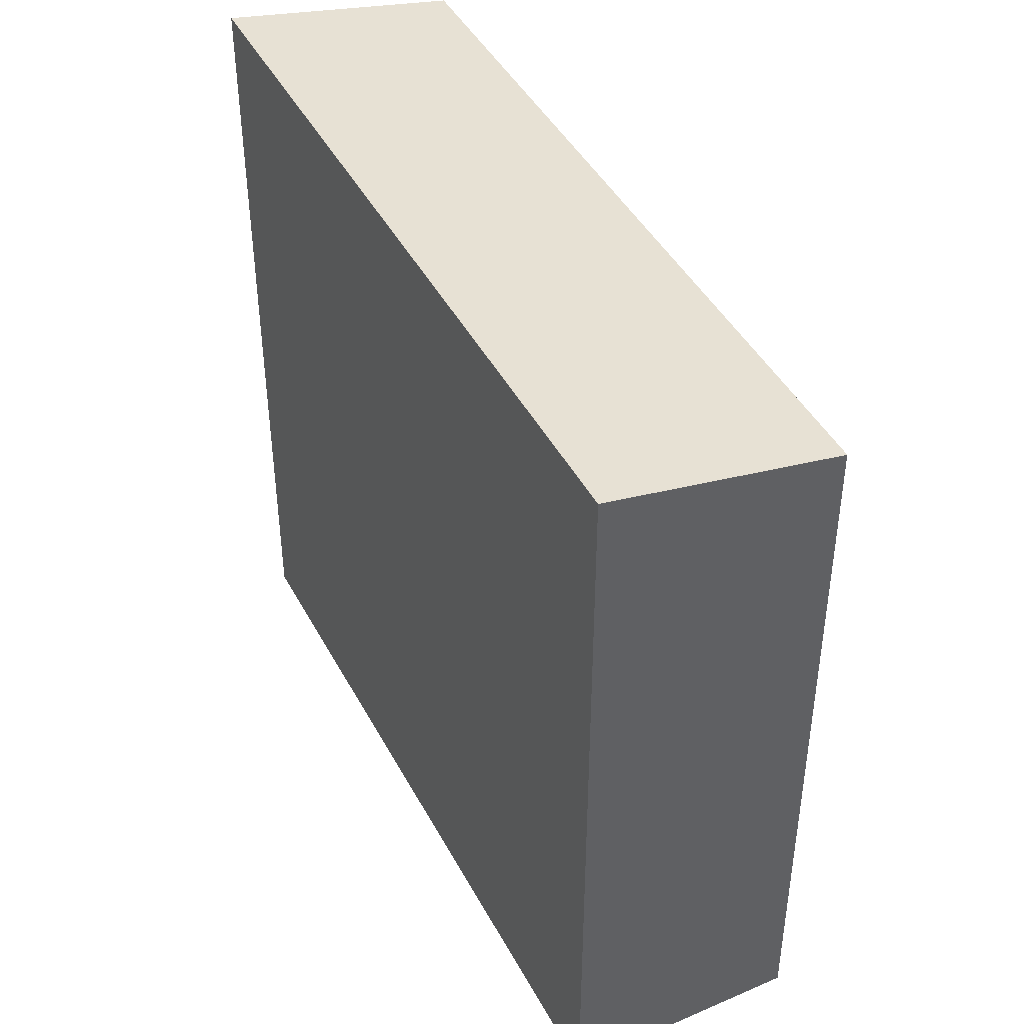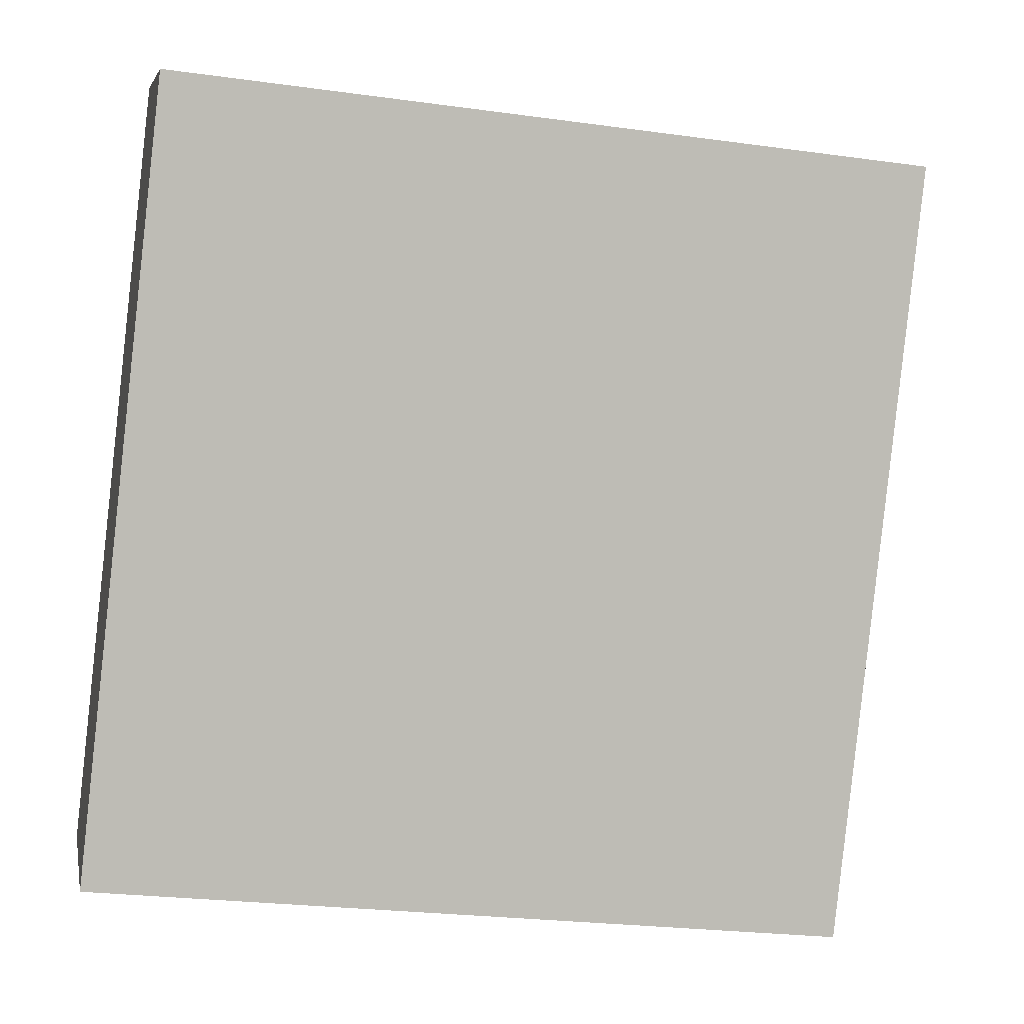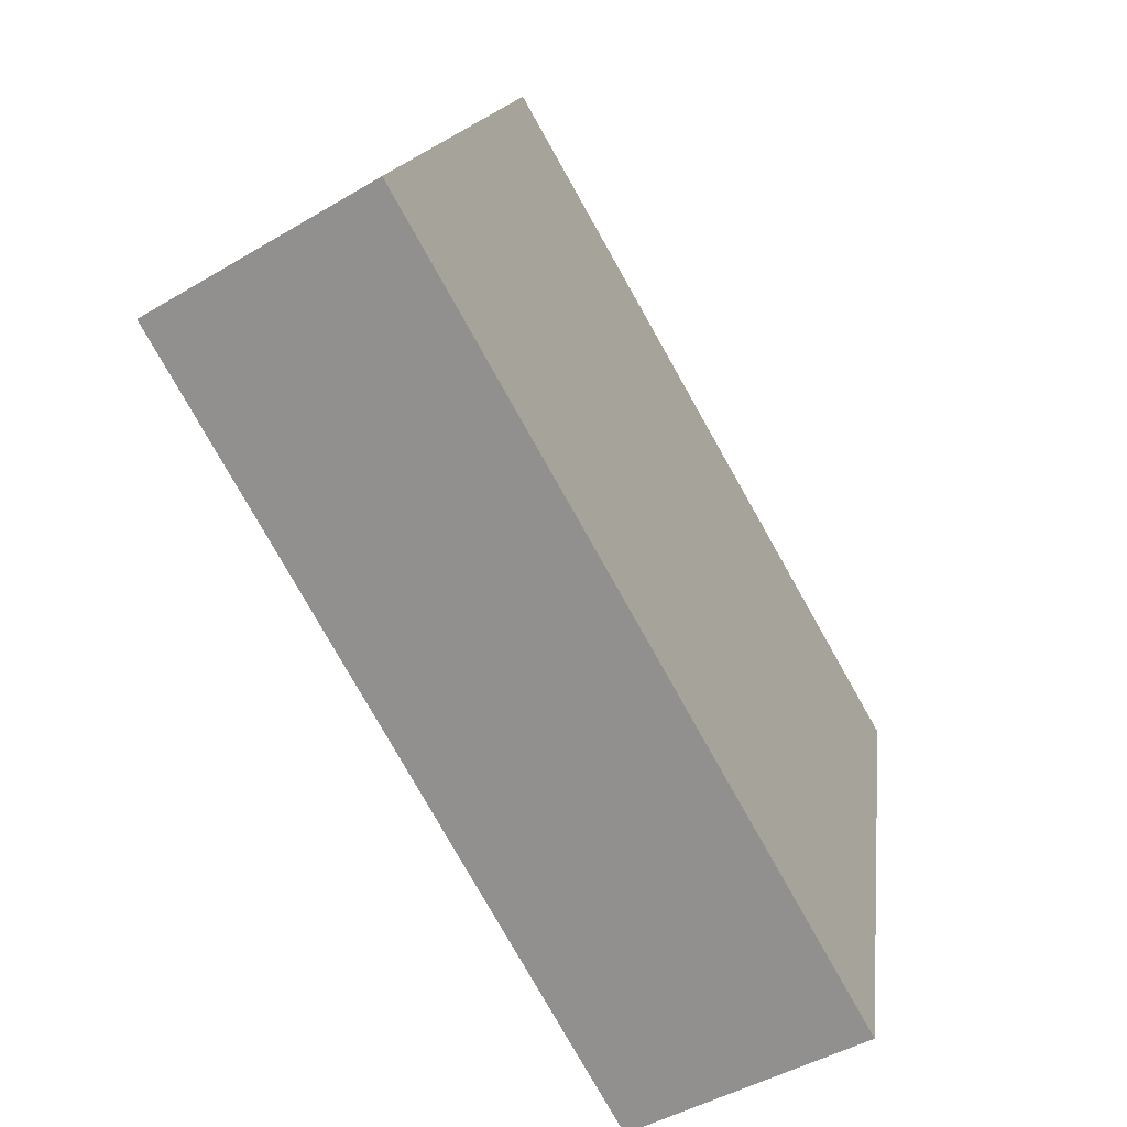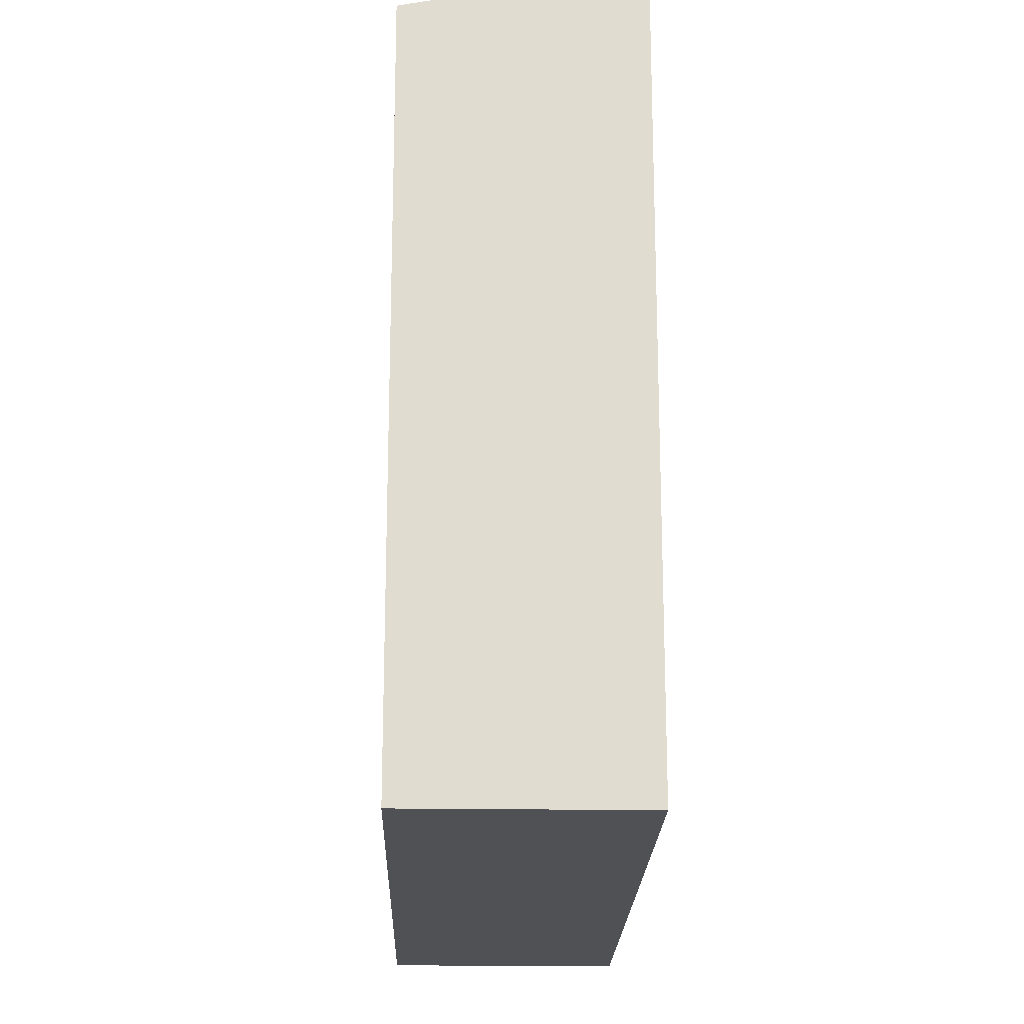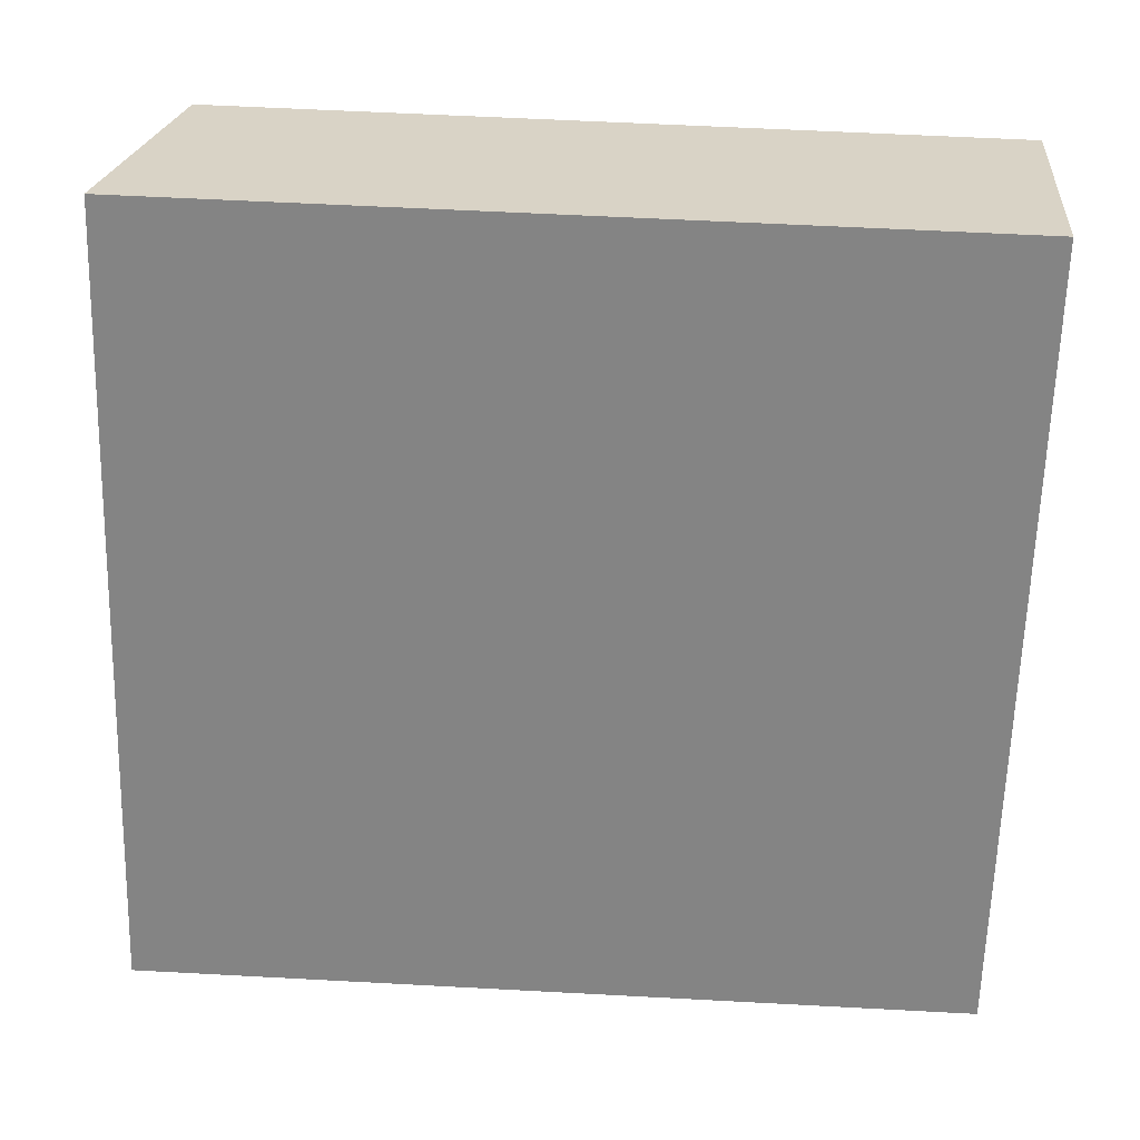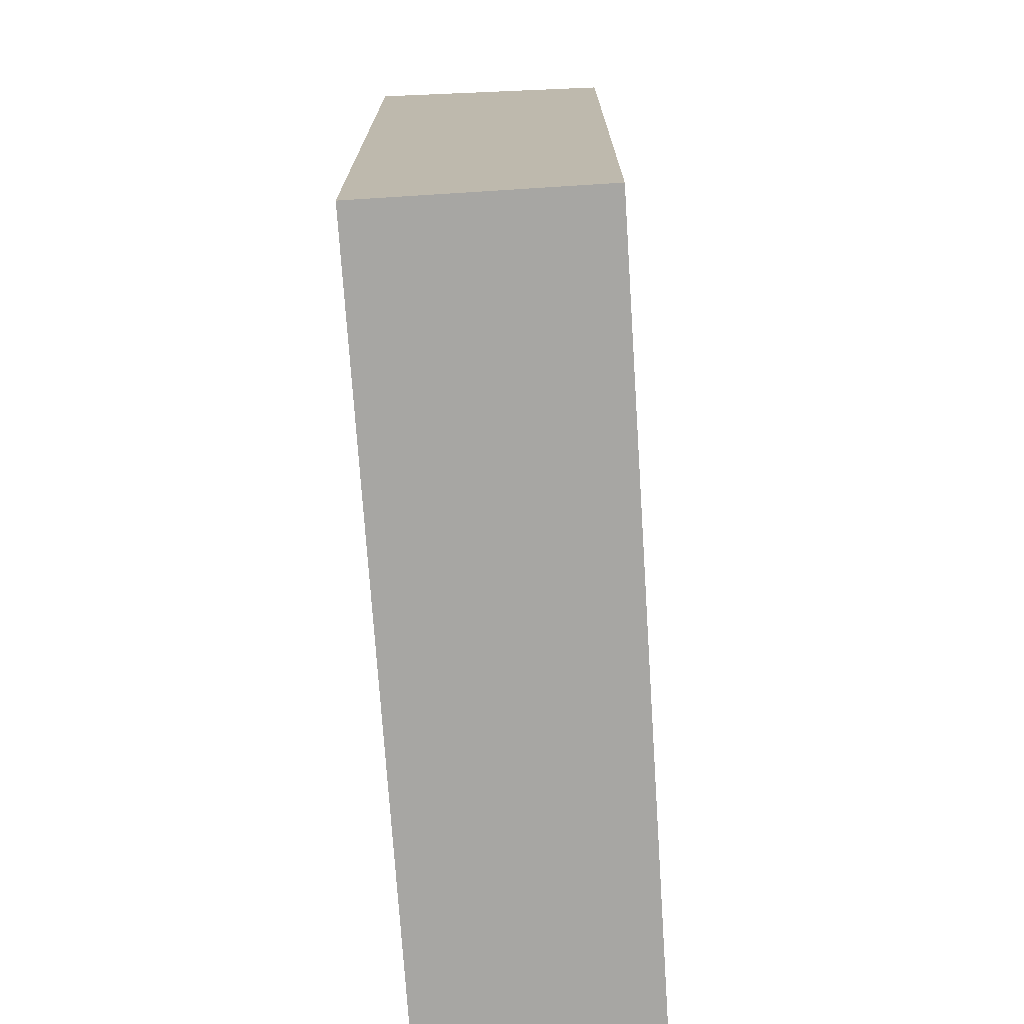
<metadata>
{"format":"obj","ext":"obj","renderer":"f3d","projection":"perspective","resolution":1024,"background":"white","views":[{"elev":44.3,"azim":3.1,"up":"+Y"},{"elev":-25.0,"azim":77.4,"up":"+Z"},{"elev":14.2,"azim":-173.3,"up":"+Z"},{"elev":-20.0,"azim":-151.7,"up":"+Y"},{"elev":57.9,"azim":-86.8,"up":"+Z"},{"elev":-74.1,"azim":33.6,"up":"+Y"}]}
</metadata>
<code>
v  0 6.653 4.074e-16
v  4.916 6.262 4.636
v  1.687 6.268 -0.972
v  3.203 6.653 5.625
v  1.687 5.952e-17 -0.972
v  4.916 -2.839e-16 4.636
v  0 0 0
v  3.203 -3.444e-16 5.625
g defaultobject
f 1 2 3
f 2 1 4
f 2 5 3
f 5 2 6
f 3 7 1
f 7 3 5
f 7 4 1
f 4 7 8
f 8 2 4
f 2 8 6
f 6 7 5
f 7 6 8

</code>
